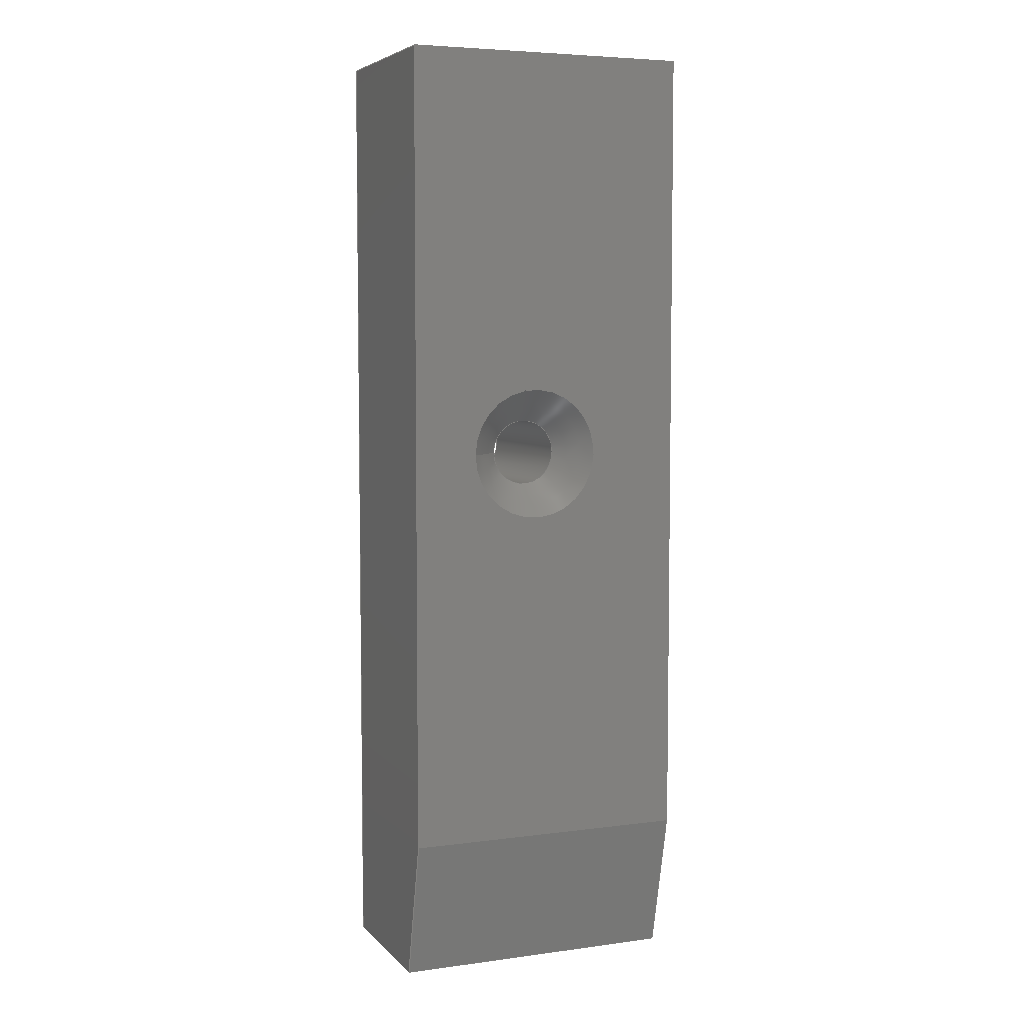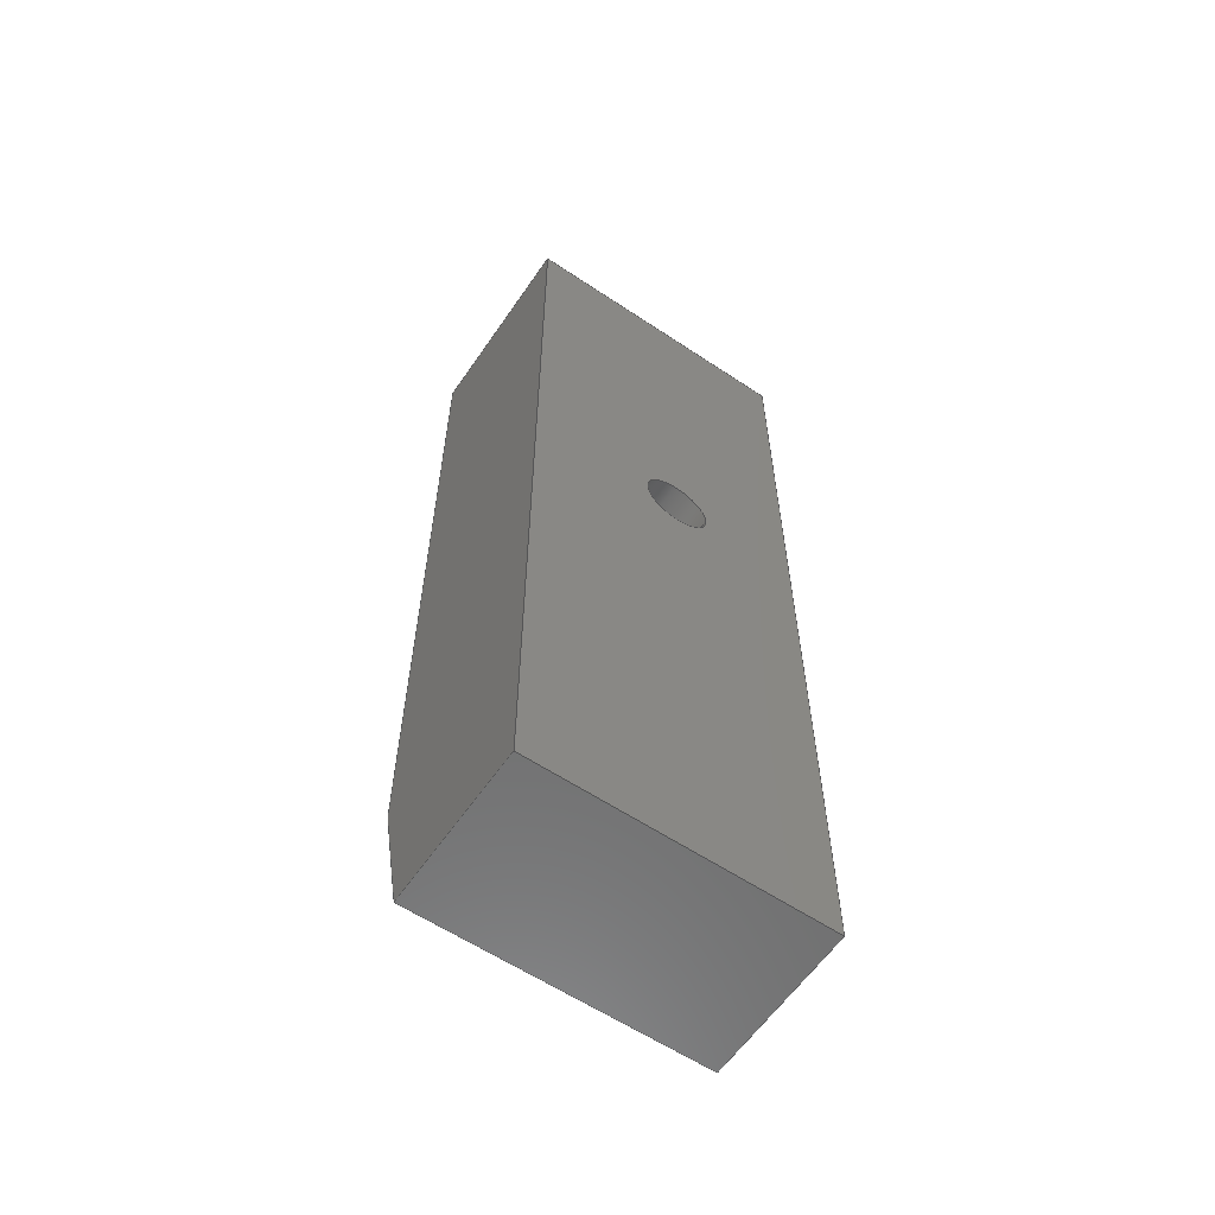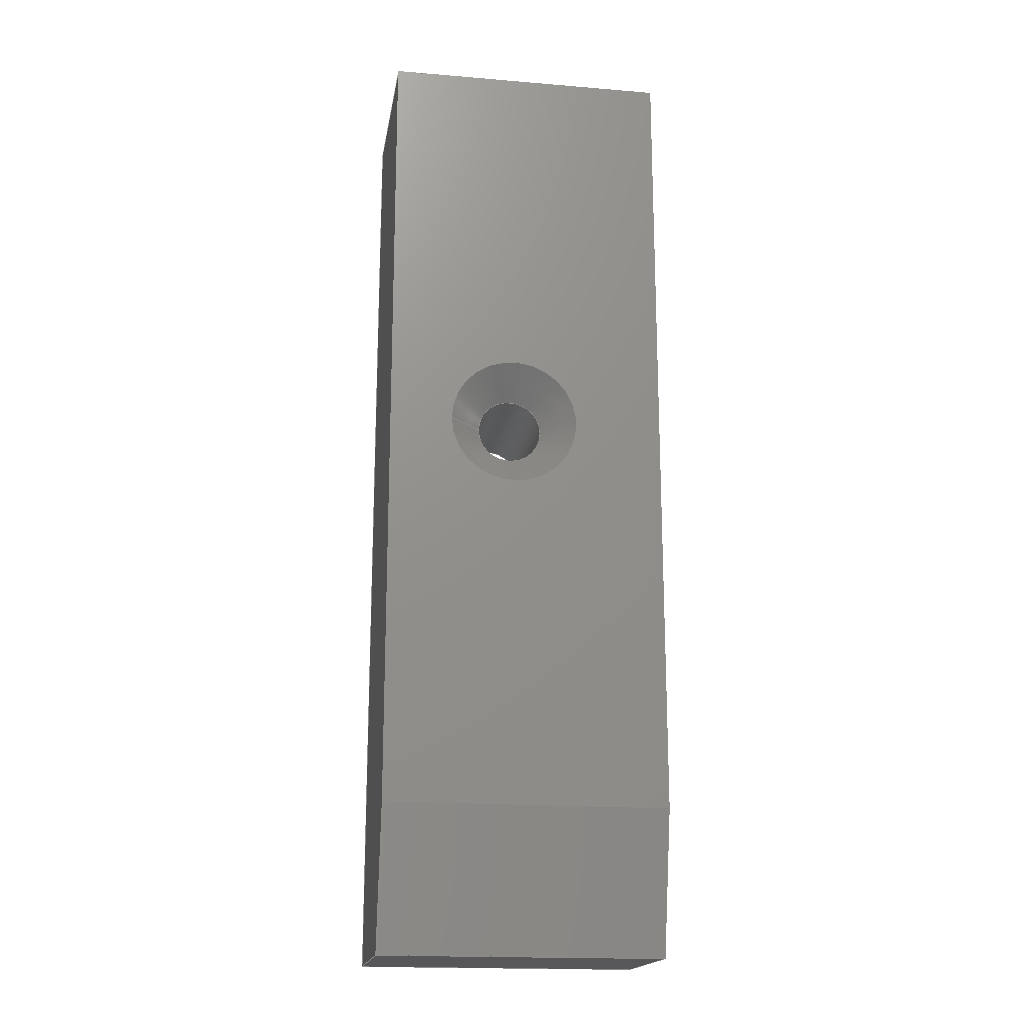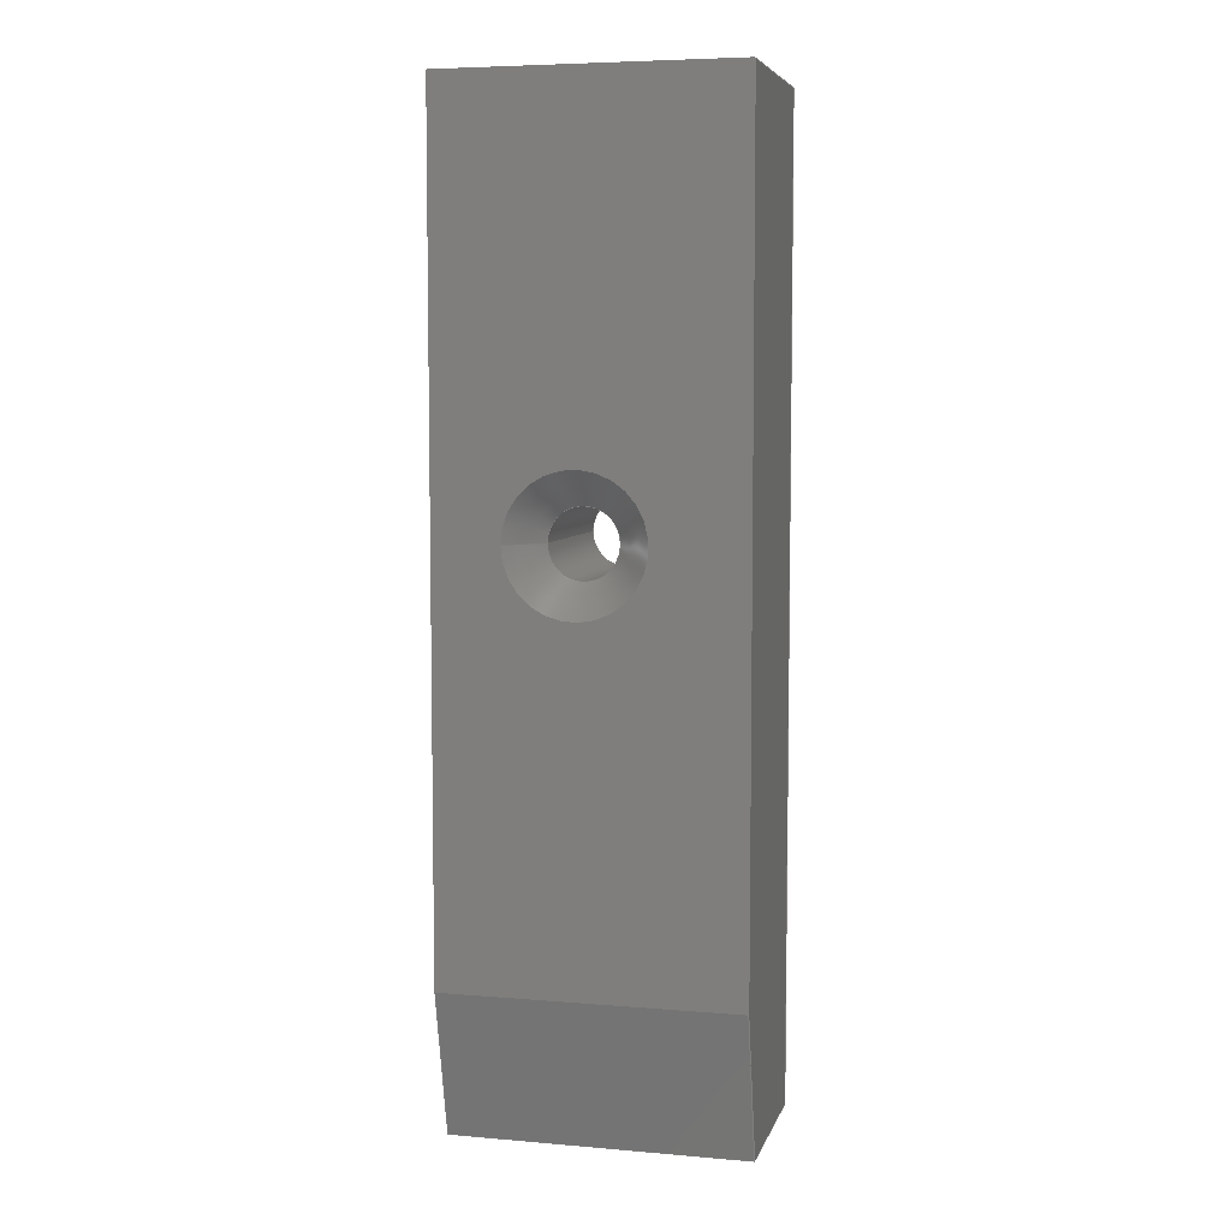
<metadata>
{"format":"step","ext":"stp","renderer":"f3d","projection":"perspective","resolution":1024,"background":"white","views":[{"elev":5.6,"azim":-22.3,"up":"+Y"},{"elev":-60.2,"azim":145.7,"up":"+Y"},{"elev":-18.1,"azim":-9.2,"up":"+Y"},{"elev":6.2,"azim":14.2,"up":"+Y"}]}
</metadata>
<code>
ISO-10303-21;
DATA;
#1=MECHANICAL_DESIGN_GEOMETRIC_PRESENTATION_REPRESENTATION('',(#4),#274);
#2=SHAPE_REPRESENTATION_RELATIONSHIP('SRR','None',#281,#3);
#3=ADVANCED_BREP_SHAPE_REPRESENTATION('',(#5),#273);
#4=STYLED_ITEM('',(#290),#5);
#5=MANIFOLD_SOLID_BREP('Solid1',#156);
#6=FACE_BOUND('',#33,.T.);
#7=FACE_BOUND('',#35,.T.);
#8=PLANE('',#178);
#9=PLANE('',#179);
#10=PLANE('',#180);
#11=PLANE('',#181);
#12=PLANE('',#182);
#13=PLANE('',#183);
#14=PLANE('',#184);
#15=CYLINDRICAL_SURFACE('',#176,3.5);
#16=FACE_OUTER_BOUND('',#25,.T.);
#17=FACE_OUTER_BOUND('',#26,.T.);
#18=FACE_OUTER_BOUND('',#27,.T.);
#19=FACE_OUTER_BOUND('',#28,.T.);
#20=FACE_OUTER_BOUND('',#29,.T.);
#21=FACE_OUTER_BOUND('',#30,.T.);
#22=FACE_OUTER_BOUND('',#31,.T.);
#23=FACE_OUTER_BOUND('',#32,.T.);
#24=FACE_OUTER_BOUND('',#34,.T.);
#25=EDGE_LOOP('',(#106,#107,#108,#109));
#26=EDGE_LOOP('',(#110,#111,#112,#113));
#27=EDGE_LOOP('',(#114,#115,#116,#117));
#28=EDGE_LOOP('',(#118,#119,#120,#121,#122));
#29=EDGE_LOOP('',(#123,#124,#125,#126));
#30=EDGE_LOOP('',(#127,#128,#129,#130,#131));
#31=EDGE_LOOP('',(#132,#133,#134,#135));
#32=EDGE_LOOP('',(#136,#137,#138,#139));
#33=EDGE_LOOP('',(#140));
#34=EDGE_LOOP('',(#141,#142,#143,#144));
#35=EDGE_LOOP('',(#145));
#36=LINE('',#233,#53);
#37=LINE('',#237,#54);
#38=LINE('',#242,#55);
#39=LINE('',#244,#56);
#40=LINE('',#246,#57);
#41=LINE('',#247,#58);
#42=LINE('',#250,#59);
#43=LINE('',#252,#60);
#44=LINE('',#254,#61);
#45=LINE('',#255,#62);
#46=LINE('',#258,#63);
#47=LINE('',#259,#64);
#48=LINE('',#262,#65);
#49=LINE('',#264,#66);
#50=LINE('',#265,#67);
#51=LINE('',#267,#68);
#52=LINE('',#268,#69);
#53=VECTOR('',#191,5.25);
#54=VECTOR('',#196,3.5);
#55=VECTOR('',#201,10);
#56=VECTOR('',#202,10);
#57=VECTOR('',#203,10);
#58=VECTOR('',#204,10);
#59=VECTOR('',#207,10);
#60=VECTOR('',#208,10);
#61=VECTOR('',#209,10);
#62=VECTOR('',#210,10);
#63=VECTOR('',#213,10);
#64=VECTOR('',#214,10);
#65=VECTOR('',#217,10);
#66=VECTOR('',#218,10);
#67=VECTOR('',#219,10);
#68=VECTOR('',#222,10);
#69=VECTOR('',#223,10);
#70=CIRCLE('',#174,7);
#71=CIRCLE('',#175,3.5);
#72=CIRCLE('',#177,3.5);
#73=VERTEX_POINT('',#230);
#74=VERTEX_POINT('',#232);
#75=VERTEX_POINT('',#236);
#76=VERTEX_POINT('',#240);
#77=VERTEX_POINT('',#241);
#78=VERTEX_POINT('',#243);
#79=VERTEX_POINT('',#245);
#80=VERTEX_POINT('',#249);
#81=VERTEX_POINT('',#251);
#82=VERTEX_POINT('',#253);
#83=VERTEX_POINT('',#257);
#84=VERTEX_POINT('',#261);
#85=VERTEX_POINT('',#263);
#86=EDGE_CURVE('',#73,#73,#70,.T.);
#87=EDGE_CURVE('',#73,#74,#36,.T.);
#88=EDGE_CURVE('',#74,#74,#71,.T.);
#89=EDGE_CURVE('',#74,#75,#37,.T.);
#90=EDGE_CURVE('',#75,#75,#72,.T.);
#91=EDGE_CURVE('',#76,#77,#38,.T.);
#92=EDGE_CURVE('',#77,#78,#39,.T.);
#93=EDGE_CURVE('',#78,#79,#40,.T.);
#94=EDGE_CURVE('',#79,#76,#41,.T.);
#95=EDGE_CURVE('',#80,#76,#42,.T.);
#96=EDGE_CURVE('',#80,#81,#43,.T.);
#97=EDGE_CURVE('',#81,#82,#44,.T.);
#98=EDGE_CURVE('',#77,#82,#45,.T.);
#99=EDGE_CURVE('',#83,#79,#46,.T.);
#100=EDGE_CURVE('',#83,#80,#47,.T.);
#101=EDGE_CURVE('',#84,#78,#48,.T.);
#102=EDGE_CURVE('',#85,#84,#49,.T.);
#103=EDGE_CURVE('',#85,#83,#50,.T.);
#104=EDGE_CURVE('',#81,#85,#51,.T.);
#105=EDGE_CURVE('',#82,#84,#52,.T.);
#106=ORIENTED_EDGE('',*,*,#86,.F.);
#107=ORIENTED_EDGE('',*,*,#87,.T.);
#108=ORIENTED_EDGE('',*,*,#88,.F.);
#109=ORIENTED_EDGE('',*,*,#87,.F.);
#110=ORIENTED_EDGE('',*,*,#88,.T.);
#111=ORIENTED_EDGE('',*,*,#89,.T.);
#112=ORIENTED_EDGE('',*,*,#90,.F.);
#113=ORIENTED_EDGE('',*,*,#89,.F.);
#114=ORIENTED_EDGE('',*,*,#91,.T.);
#115=ORIENTED_EDGE('',*,*,#92,.T.);
#116=ORIENTED_EDGE('',*,*,#93,.T.);
#117=ORIENTED_EDGE('',*,*,#94,.T.);
#118=ORIENTED_EDGE('',*,*,#91,.F.);
#119=ORIENTED_EDGE('',*,*,#95,.F.);
#120=ORIENTED_EDGE('',*,*,#96,.T.);
#121=ORIENTED_EDGE('',*,*,#97,.T.);
#122=ORIENTED_EDGE('',*,*,#98,.F.);
#123=ORIENTED_EDGE('',*,*,#94,.F.);
#124=ORIENTED_EDGE('',*,*,#99,.F.);
#125=ORIENTED_EDGE('',*,*,#100,.T.);
#126=ORIENTED_EDGE('',*,*,#95,.T.);
#127=ORIENTED_EDGE('',*,*,#93,.F.);
#128=ORIENTED_EDGE('',*,*,#101,.F.);
#129=ORIENTED_EDGE('',*,*,#102,.F.);
#130=ORIENTED_EDGE('',*,*,#103,.T.);
#131=ORIENTED_EDGE('',*,*,#99,.T.);
#132=ORIENTED_EDGE('',*,*,#104,.T.);
#133=ORIENTED_EDGE('',*,*,#102,.T.);
#134=ORIENTED_EDGE('',*,*,#105,.F.);
#135=ORIENTED_EDGE('',*,*,#97,.F.);
#136=ORIENTED_EDGE('',*,*,#92,.F.);
#137=ORIENTED_EDGE('',*,*,#98,.T.);
#138=ORIENTED_EDGE('',*,*,#105,.T.);
#139=ORIENTED_EDGE('',*,*,#101,.T.);
#140=ORIENTED_EDGE('',*,*,#86,.T.);
#141=ORIENTED_EDGE('',*,*,#96,.F.);
#142=ORIENTED_EDGE('',*,*,#100,.F.);
#143=ORIENTED_EDGE('',*,*,#103,.F.);
#144=ORIENTED_EDGE('',*,*,#104,.F.);
#145=ORIENTED_EDGE('',*,*,#90,.T.);
#146=CONICAL_SURFACE('',#173,5.25,0.7854);
#147=ADVANCED_FACE('',(#16),#146,.F.);
#148=ADVANCED_FACE('',(#17),#15,.F.);
#149=ADVANCED_FACE('',(#18),#8,.T.);
#150=ADVANCED_FACE('',(#19),#9,.T.);
#151=ADVANCED_FACE('',(#20),#10,.T.);
#152=ADVANCED_FACE('',(#21),#11,.T.);
#153=ADVANCED_FACE('',(#22),#12,.T.);
#154=ADVANCED_FACE('',(#23,#6),#13,.T.);
#155=ADVANCED_FACE('',(#24,#7),#14,.F.);
#156=CLOSED_SHELL('',(#147,#148,#149,#150,#151,#152,#153,#154,#155));
#157=DERIVED_UNIT_ELEMENT(#160,1);
#158=DERIVED_UNIT_ELEMENT(#276,-3);
#159=DIMENSIONAL_EXPONENTS(1,0,0,0,0,0,0);
#160=(
CONVERSION_BASED_UNIT('gram',#162)
MASS_UNIT()
NAMED_UNIT(#159)
);
#161=(
MASS_UNIT()
NAMED_UNIT(*)
SI_UNIT(.KILO.,.GRAM.)
);
#162=MASS_MEASURE_WITH_UNIT(MASS_MEASURE(0.001),#161);
#163=DERIVED_UNIT((#157,#158));
#164=MEASURE_REPRESENTATION_ITEM('density measure',
POSITIVE_RATIO_MEASURE(1),#163);
#165=PROPERTY_DEFINITION_REPRESENTATION(#170,#167);
#166=PROPERTY_DEFINITION_REPRESENTATION(#171,#168);
#167=REPRESENTATION('material name',(#169),#273);
#168=REPRESENTATION('density',(#164),#273);
#169=DESCRIPTIVE_REPRESENTATION_ITEM('Generic','Generic');
#170=PROPERTY_DEFINITION('material property','material name',#283);
#171=PROPERTY_DEFINITION('material property','density of part',#283);
#172=AXIS2_PLACEMENT_3D('placement',#228,#185,#186);
#173=AXIS2_PLACEMENT_3D('',#229,#187,#188);
#174=AXIS2_PLACEMENT_3D('',#231,#189,#190);
#175=AXIS2_PLACEMENT_3D('',#234,#192,#193);
#176=AXIS2_PLACEMENT_3D('',#235,#194,#195);
#177=AXIS2_PLACEMENT_3D('',#238,#197,#198);
#178=AXIS2_PLACEMENT_3D('',#239,#199,#200);
#179=AXIS2_PLACEMENT_3D('',#248,#205,#206);
#180=AXIS2_PLACEMENT_3D('',#256,#211,#212);
#181=AXIS2_PLACEMENT_3D('',#260,#215,#216);
#182=AXIS2_PLACEMENT_3D('',#266,#220,#221);
#183=AXIS2_PLACEMENT_3D('',#269,#224,#225);
#184=AXIS2_PLACEMENT_3D('',#270,#226,#227);
#185=DIRECTION('axis',(0,0,1));
#186=DIRECTION('refdir',(1,0,0));
#187=DIRECTION('center_axis',(0,-2.22e-16,1));
#188=DIRECTION('ref_axis',(1,0,0));
#189=DIRECTION('center_axis',(0,2.22e-16,-1));
#190=DIRECTION('ref_axis',(1,0,0));
#191=DIRECTION('',(0.7071,2.436e-16,-0.7071));
#192=DIRECTION('center_axis',(0,-2.22e-16,1));
#193=DIRECTION('ref_axis',(1,0,0));
#194=DIRECTION('center_axis',(0,-2.22e-16,1));
#195=DIRECTION('ref_axis',(1,0,0));
#196=DIRECTION('',(0,2.22e-16,-1));
#197=DIRECTION('center_axis',(0,-2.22e-16,1));
#198=DIRECTION('ref_axis',(1,0,0));
#199=DIRECTION('center_axis',(0,-0.225,0.9744));
#200=DIRECTION('ref_axis',(1,0,0));
#201=DIRECTION('',(-1.731e-16,0.9744,0.225));
#202=DIRECTION('',(-1,0,0));
#203=DIRECTION('',(2.596e-16,-0.9744,-0.225));
#204=DIRECTION('',(1,0,0));
#205=DIRECTION('center_axis',(1,1.776e-16,3.944e-32));
#206=DIRECTION('ref_axis',(-1.776e-16,1,2.22e-16));
#207=DIRECTION('',(0,-2.22e-16,1));
#208=DIRECTION('',(-1.776e-16,1,2.22e-16));
#209=DIRECTION('',(0,-2.22e-16,1));
#210=DIRECTION('',(-1.776e-16,1,2.22e-16));
#211=DIRECTION('center_axis',(0,-1,-2.22e-16));
#212=DIRECTION('ref_axis',(1,0,0));
#213=DIRECTION('',(0,-2.22e-16,1));
#214=DIRECTION('',(1,0,0));
#215=DIRECTION('center_axis',(-1,-2.665e-16,-5.916e-32));
#216=DIRECTION('ref_axis',(2.665e-16,-1,-2.22e-16));
#217=DIRECTION('',(2.665e-16,-1,-2.22e-16));
#218=DIRECTION('',(0,-2.22e-16,1));
#219=DIRECTION('',(2.665e-16,-1,-2.22e-16));
#220=DIRECTION('center_axis',(0,1,2.22e-16));
#221=DIRECTION('ref_axis',(-1,0,0));
#222=DIRECTION('',(-1,0,0));
#223=DIRECTION('',(-1,0,0));
#224=DIRECTION('center_axis',(0,-2.22e-16,1));
#225=DIRECTION('ref_axis',(0,-1,-2.22e-16));
#226=DIRECTION('center_axis',(0,-2.22e-16,1));
#227=DIRECTION('ref_axis',(0,-1,-2.22e-16));
#228=CARTESIAN_POINT('',(0,0,0));
#229=CARTESIAN_POINT('Origin',(71.31,27.28,-64.75));
#230=CARTESIAN_POINT('',(64.31,27.28,-63));
#231=CARTESIAN_POINT('Origin',(71.31,27.28,-63));
#232=CARTESIAN_POINT('',(67.81,27.28,-66.5));
#233=CARTESIAN_POINT('',(66.06,27.28,-64.75));
#234=CARTESIAN_POINT('Origin',(71.31,27.28,-66.5));
#235=CARTESIAN_POINT('Origin',(71.31,27.28,-73));
#236=CARTESIAN_POINT('',(67.81,27.28,-83));
#237=CARTESIAN_POINT('',(67.81,27.28,-73));
#238=CARTESIAN_POINT('Origin',(71.31,27.28,-83));
#239=CARTESIAN_POINT('Origin',(65.17,-22.5,-64.73));
#240=CARTESIAN_POINT('',(87.67,-30,-66.46));
#241=CARTESIAN_POINT('',(87.67,-15,-63));
#242=CARTESIAN_POINT('',(87.67,-28.06,-66.01));
#243=CARTESIAN_POINT('',(57.67,-15,-63));
#244=CARTESIAN_POINT('',(65.17,-15,-63));
#245=CARTESIAN_POINT('',(57.67,-30,-66.46));
#246=CARTESIAN_POINT('',(57.67,19.41,-55.05));
#247=CARTESIAN_POINT('',(65.17,-30,-66.46));
#248=CARTESIAN_POINT('Origin',(87.67,-30,-83));
#249=CARTESIAN_POINT('',(87.67,-30,-83));
#250=CARTESIAN_POINT('',(87.67,-30,-83));
#251=CARTESIAN_POINT('',(87.67,70,-83));
#252=CARTESIAN_POINT('',(87.67,-30,-83));
#253=CARTESIAN_POINT('',(87.67,70,-63));
#254=CARTESIAN_POINT('',(87.67,70,-83));
#255=CARTESIAN_POINT('',(87.67,-30,-63));
#256=CARTESIAN_POINT('Origin',(57.67,-30,-83));
#257=CARTESIAN_POINT('',(57.67,-30,-83));
#258=CARTESIAN_POINT('',(57.67,-30,-83));
#259=CARTESIAN_POINT('',(57.67,-30,-83));
#260=CARTESIAN_POINT('Origin',(57.67,70,-83));
#261=CARTESIAN_POINT('',(57.67,70,-63));
#262=CARTESIAN_POINT('',(57.67,70,-63));
#263=CARTESIAN_POINT('',(57.67,70,-83));
#264=CARTESIAN_POINT('',(57.67,70,-83));
#265=CARTESIAN_POINT('',(57.67,70,-83));
#266=CARTESIAN_POINT('Origin',(87.67,70,-83));
#267=CARTESIAN_POINT('',(87.67,70,-83));
#268=CARTESIAN_POINT('',(87.67,70,-63));
#269=CARTESIAN_POINT('Origin',(72.67,20,-63));
#270=CARTESIAN_POINT('Origin',(72.67,20,-83));
#271=UNCERTAINTY_MEASURE_WITH_UNIT(LENGTH_MEASURE(0.01),#275,
'DISTANCE_ACCURACY_VALUE',
'Maximum model space distance between geometric entities at asserted c
onnectivities');
#272=UNCERTAINTY_MEASURE_WITH_UNIT(LENGTH_MEASURE(0.01),#275,
'DISTANCE_ACCURACY_VALUE',
'Maximum model space distance between geometric entities at asserted c
onnectivities');
#273=(
GEOMETRIC_REPRESENTATION_CONTEXT(3)
GLOBAL_UNCERTAINTY_ASSIGNED_CONTEXT((#271))
GLOBAL_UNIT_ASSIGNED_CONTEXT((#275,#277,#278))
REPRESENTATION_CONTEXT('','3D')
);
#274=(
GEOMETRIC_REPRESENTATION_CONTEXT(3)
GLOBAL_UNCERTAINTY_ASSIGNED_CONTEXT((#272))
GLOBAL_UNIT_ASSIGNED_CONTEXT((#275,#277,#278))
REPRESENTATION_CONTEXT('','3D')
);
#275=(
LENGTH_UNIT()
NAMED_UNIT(*)
SI_UNIT(.MILLI.,.METRE.)
);
#276=(
LENGTH_UNIT()
NAMED_UNIT(*)
SI_UNIT(.CENTI.,.METRE.)
);
#277=(
NAMED_UNIT(*)
PLANE_ANGLE_UNIT()
SI_UNIT($,.RADIAN.)
);
#278=(
NAMED_UNIT(*)
SI_UNIT($,.STERADIAN.)
SOLID_ANGLE_UNIT()
);
#279=SHAPE_DEFINITION_REPRESENTATION(#280,#281);
#280=PRODUCT_DEFINITION_SHAPE('',$,#283);
#281=SHAPE_REPRESENTATION('',(#172),#273);
#282=PRODUCT_DEFINITION_CONTEXT('part definition',#287,'design');
#283=PRODUCT_DEFINITION('01_Chamfer_as Chamfer_big_v01',
'CHAMFER_01_angle 13\X\B0_small_v01',#284,#282);
#284=PRODUCT_DEFINITION_FORMATION('',$,#289);
#285=PRODUCT_RELATED_PRODUCT_CATEGORY('CHAMFER_01_angle 13\X\B0_small_
v01','CHAMFER_01_angle 13\X\B0_small_v01',(#289));
#286=APPLICATION_PROTOCOL_DEFINITION('international standard',
'automotive_design',2009,#287);
#287=APPLICATION_CONTEXT(
'Core Data for Automotive Mechanical Design Process');
#288=PRODUCT_CONTEXT('part definition',#287,'mechanical');
#289=PRODUCT('01_Chamfer_as Chamfer_big_v01',
'CHAMFER_01_angle 13\X\B0_small_v01',$,(#288));
#290=PRESENTATION_STYLE_ASSIGNMENT((#291));
#291=SURFACE_STYLE_USAGE(.BOTH.,#294);
#292=SURFACE_STYLE_RENDERING_WITH_PROPERTIES($,#298,(#293));
#293=SURFACE_STYLE_TRANSPARENT(0);
#294=SURFACE_SIDE_STYLE('',(#295,#292));
#295=SURFACE_STYLE_FILL_AREA(#296);
#296=FILL_AREA_STYLE('',(#297));
#297=FILL_AREA_STYLE_COLOUR('',#298);
#298=COLOUR_RGB('',0.749,0.749,0.749);
ENDSEC;
END-ISO-10303-21;

</code>
